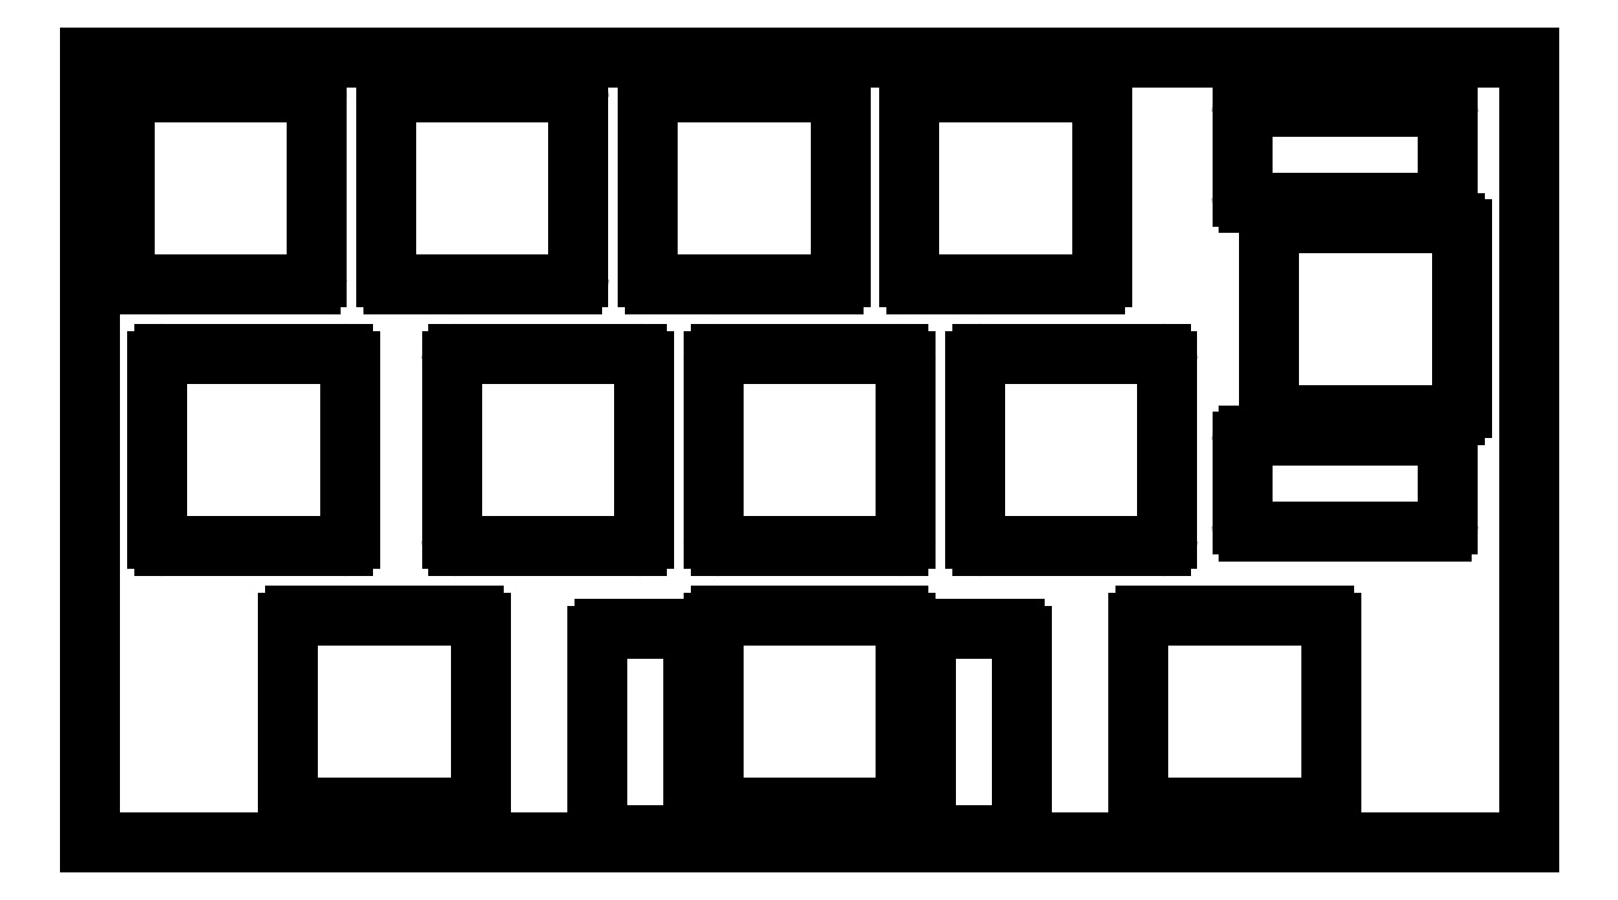
<metadata>
{"format":"dxf","ext":"dxf","renderer":"ezdxf+matplotlib","layout":"modelspace","background":"white","min_lineweight":24,"dpi":150}
</metadata>
<code>
0
SECTION
2
ENTITIES
0
LINE
8
0
10
3.025
20
-2.525
11
16.02
21
-2.525
0
LINE
8
0
10
3.025
20
-16.52
11
16.02
21
-16.52
0
LINE
8
0
10
2.525
20
-3.025
11
2.525
21
-16.02
0
LINE
8
0
10
16.52
20
-3.025
11
16.52
21
-16.02
0
ARC
8
0
10
3.025
20
-3.025
40
0.5
50
90
51
180
0
ARC
8
0
10
16.02
20
-3.025
40
0.5
50
0
51
90
0
ARC
8
0
10
3.025
20
-16.02
40
0.5
50
180
51
270
0
ARC
8
0
10
16.02
20
-16.02
40
0.5
50
270
51
0
0
LINE
8
0
10
22.07
20
-2.525
11
35.08
21
-2.525
0
LINE
8
0
10
22.07
20
-16.52
11
35.08
21
-16.52
0
LINE
8
0
10
21.57
20
-3.025
11
21.57
21
-16.02
0
LINE
8
0
10
35.58
20
-3.025
11
35.58
21
-16.02
0
ARC
8
0
10
22.07
20
-3.025
40
0.5
50
90
51
180
0
ARC
8
0
10
35.08
20
-3.025
40
0.5
50
0
51
90
0
ARC
8
0
10
22.07
20
-16.02
40
0.5
50
180
51
270
0
ARC
8
0
10
35.08
20
-16.02
40
0.5
50
270
51
0
0
LINE
8
0
10
41.12
20
-2.525
11
54.12
21
-2.525
0
LINE
8
0
10
41.12
20
-16.52
11
54.12
21
-16.52
0
LINE
8
0
10
40.62
20
-3.025
11
40.62
21
-16.02
0
LINE
8
0
10
54.62
20
-3.025
11
54.62
21
-16.02
0
ARC
8
0
10
41.12
20
-3.025
40
0.5
50
90
51
180
0
ARC
8
0
10
54.12
20
-3.025
40
0.5
50
0
51
90
0
ARC
8
0
10
41.12
20
-16.02
40
0.5
50
180
51
270
0
ARC
8
0
10
54.12
20
-16.02
40
0.5
50
270
51
0
0
LINE
8
0
10
60.17
20
-2.525
11
73.17
21
-2.525
0
LINE
8
0
10
60.17
20
-16.52
11
73.17
21
-16.52
0
LINE
8
0
10
59.67
20
-3.025
11
59.67
21
-16.02
0
LINE
8
0
10
73.67
20
-3.025
11
73.67
21
-16.02
0
ARC
8
0
10
60.17
20
-3.025
40
0.5
50
90
51
180
0
ARC
8
0
10
73.17
20
-3.025
40
0.5
50
0
51
90
0
ARC
8
0
10
60.17
20
-16.02
40
0.5
50
180
51
270
0
ARC
8
0
10
73.17
20
-16.02
40
0.5
50
270
51
0
0
LINE
8
0
10
99.87
20
-12.55
11
99.87
21
-25.55
0
LINE
8
0
10
85.87
20
-12.55
11
85.87
21
-25.55
0
LINE
8
0
10
99.37
20
-12.05
11
86.37
21
-12.05
0
LINE
8
0
10
99.37
20
-26.05
11
86.37
21
-26.05
0
ARC
8
0
10
99.37
20
-12.55
40
0.5
50
0
51
90
0
ARC
8
0
10
99.37
20
-25.55
40
0.5
50
270
51
0
0
ARC
8
0
10
86.37
20
-12.55
40
0.5
50
90
51
180
0
ARC
8
0
10
86.37
20
-25.55
40
0.5
50
180
51
270
0
LINE
8
0
10
98.87
20
-4.112
11
98.87
21
-10.11
0
LINE
8
0
10
83.87
20
-4.112
11
83.87
21
-10.11
0
LINE
8
0
10
98.37
20
-3.612
11
84.37
21
-3.612
0
LINE
8
0
10
98.37
20
-10.61
11
84.37
21
-10.61
0
ARC
8
0
10
98.37
20
-4.112
40
0.5
50
0
51
90
0
ARC
8
0
10
98.37
20
-10.11
40
0.5
50
270
51
0
0
ARC
8
0
10
84.37
20
-4.112
40
0.5
50
90
51
180
0
ARC
8
0
10
84.37
20
-10.11
40
0.5
50
180
51
270
0
LINE
8
0
10
98.87
20
-27.99
11
98.87
21
-33.99
0
LINE
8
0
10
83.87
20
-27.99
11
83.87
21
-33.99
0
LINE
8
0
10
98.37
20
-27.49
11
84.37
21
-27.49
0
LINE
8
0
10
98.37
20
-34.49
11
84.37
21
-34.49
0
ARC
8
0
10
98.37
20
-27.99
40
0.5
50
0
51
90
0
ARC
8
0
10
98.37
20
-33.99
40
0.5
50
270
51
0
0
ARC
8
0
10
84.37
20
-27.99
40
0.5
50
90
51
180
0
ARC
8
0
10
84.37
20
-33.99
40
0.5
50
180
51
270
0
LINE
8
0
10
5.406
20
-21.57
11
18.41
21
-21.57
0
LINE
8
0
10
5.406
20
-35.58
11
18.41
21
-35.58
0
LINE
8
0
10
4.906
20
-22.07
11
4.906
21
-35.08
0
LINE
8
0
10
18.91
20
-22.07
11
18.91
21
-35.08
0
ARC
8
0
10
5.406
20
-22.07
40
0.5
50
90
51
180
0
ARC
8
0
10
18.41
20
-22.07
40
0.5
50
0
51
90
0
ARC
8
0
10
5.406
20
-35.08
40
0.5
50
180
51
270
0
ARC
8
0
10
18.41
20
-35.08
40
0.5
50
270
51
0
0
LINE
8
0
10
26.84
20
-21.57
11
39.84
21
-21.57
0
LINE
8
0
10
26.84
20
-35.58
11
39.84
21
-35.58
0
LINE
8
0
10
26.34
20
-22.07
11
26.34
21
-35.08
0
LINE
8
0
10
40.34
20
-22.07
11
40.34
21
-35.08
0
ARC
8
0
10
26.84
20
-22.07
40
0.5
50
90
51
180
0
ARC
8
0
10
39.84
20
-22.07
40
0.5
50
0
51
90
0
ARC
8
0
10
26.84
20
-35.08
40
0.5
50
180
51
270
0
ARC
8
0
10
39.84
20
-35.08
40
0.5
50
270
51
0
0
LINE
8
0
10
45.89
20
-21.57
11
58.89
21
-21.57
0
LINE
8
0
10
45.89
20
-35.58
11
58.89
21
-35.58
0
LINE
8
0
10
45.39
20
-22.07
11
45.39
21
-35.08
0
LINE
8
0
10
59.39
20
-22.07
11
59.39
21
-35.08
0
ARC
8
0
10
45.89
20
-22.07
40
0.5
50
90
51
180
0
ARC
8
0
10
58.89
20
-22.07
40
0.5
50
0
51
90
0
ARC
8
0
10
45.89
20
-35.08
40
0.5
50
180
51
270
0
ARC
8
0
10
58.89
20
-35.08
40
0.5
50
270
51
0
0
LINE
8
0
10
64.94
20
-21.57
11
77.94
21
-21.57
0
LINE
8
0
10
64.94
20
-35.58
11
77.94
21
-35.58
0
LINE
8
0
10
64.44
20
-22.07
11
64.44
21
-35.08
0
LINE
8
0
10
78.44
20
-22.07
11
78.44
21
-35.08
0
ARC
8
0
10
64.94
20
-22.07
40
0.5
50
90
51
180
0
ARC
8
0
10
77.94
20
-22.07
40
0.5
50
0
51
90
0
ARC
8
0
10
64.94
20
-35.08
40
0.5
50
180
51
270
0
ARC
8
0
10
77.94
20
-35.08
40
0.5
50
270
51
0
0
LINE
8
0
10
14.93
20
-40.62
11
27.93
21
-40.62
0
LINE
8
0
10
14.93
20
-54.62
11
27.93
21
-54.62
0
LINE
8
0
10
14.43
20
-41.12
11
14.43
21
-54.12
0
LINE
8
0
10
28.43
20
-41.12
11
28.43
21
-54.12
0
ARC
8
0
10
14.93
20
-41.12
40
0.5
50
90
51
180
0
ARC
8
0
10
27.93
20
-41.12
40
0.5
50
0
51
90
0
ARC
8
0
10
14.93
20
-54.12
40
0.5
50
180
51
270
0
ARC
8
0
10
27.93
20
-54.12
40
0.5
50
270
51
0
0
LINE
8
0
10
45.89
20
-40.62
11
58.89
21
-40.62
0
LINE
8
0
10
45.89
20
-54.62
11
58.89
21
-54.62
0
LINE
8
0
10
45.39
20
-41.12
11
45.39
21
-54.12
0
LINE
8
0
10
59.39
20
-41.12
11
59.39
21
-54.12
0
ARC
8
0
10
45.89
20
-41.12
40
0.5
50
90
51
180
0
ARC
8
0
10
58.89
20
-41.12
40
0.5
50
0
51
90
0
ARC
8
0
10
45.89
20
-54.12
40
0.5
50
180
51
270
0
ARC
8
0
10
58.89
20
-54.12
40
0.5
50
270
51
0
0
LINE
8
0
10
37.45
20
-41.62
11
43.45
21
-41.62
0
LINE
8
0
10
37.45
20
-56.62
11
43.45
21
-56.62
0
LINE
8
0
10
36.95
20
-42.12
11
36.95
21
-56.12
0
LINE
8
0
10
43.95
20
-42.12
11
43.95
21
-56.12
0
ARC
8
0
10
37.45
20
-42.12
40
0.5
50
90
51
180
0
ARC
8
0
10
43.45
20
-42.12
40
0.5
50
0
51
90
0
ARC
8
0
10
37.45
20
-56.12
40
0.5
50
180
51
270
0
ARC
8
0
10
43.45
20
-56.12
40
0.5
50
270
51
0
0
LINE
8
0
10
61.33
20
-41.62
11
67.33
21
-41.62
0
LINE
8
0
10
61.33
20
-56.62
11
67.33
21
-56.62
0
LINE
8
0
10
60.83
20
-42.12
11
60.83
21
-56.12
0
LINE
8
0
10
67.83
20
-42.12
11
67.83
21
-56.12
0
ARC
8
0
10
61.33
20
-42.12
40
0.5
50
90
51
180
0
ARC
8
0
10
67.33
20
-42.12
40
0.5
50
0
51
90
0
ARC
8
0
10
61.33
20
-56.12
40
0.5
50
180
51
270
0
ARC
8
0
10
67.33
20
-56.12
40
0.5
50
270
51
0
0
LINE
8
0
10
76.84
20
-40.62
11
89.84
21
-40.62
0
LINE
8
0
10
76.84
20
-54.62
11
89.84
21
-54.62
0
LINE
8
0
10
76.34
20
-41.12
11
76.34
21
-54.12
0
LINE
8
0
10
90.34
20
-41.12
11
90.34
21
-54.12
0
ARC
8
0
10
76.84
20
-41.12
40
0.5
50
90
51
180
0
ARC
8
0
10
89.84
20
-41.12
40
0.5
50
0
51
90
0
ARC
8
0
10
76.84
20
-54.12
40
0.5
50
180
51
270
0
ARC
8
0
10
89.84
20
-54.12
40
0.5
50
270
51
0
0
LINE
8
0
10
0
20
-57.15
11
104.8
21
-57.15
0
LINE
8
0
10
0
20
0
11
104.8
21
0
0
LINE
8
0
10
0
20
-57.15
11
0
21
0
0
LINE
8
0
10
104.8
20
-57.15
11
104.8
21
0
0
ENDSEC
0
EOF

</code>
